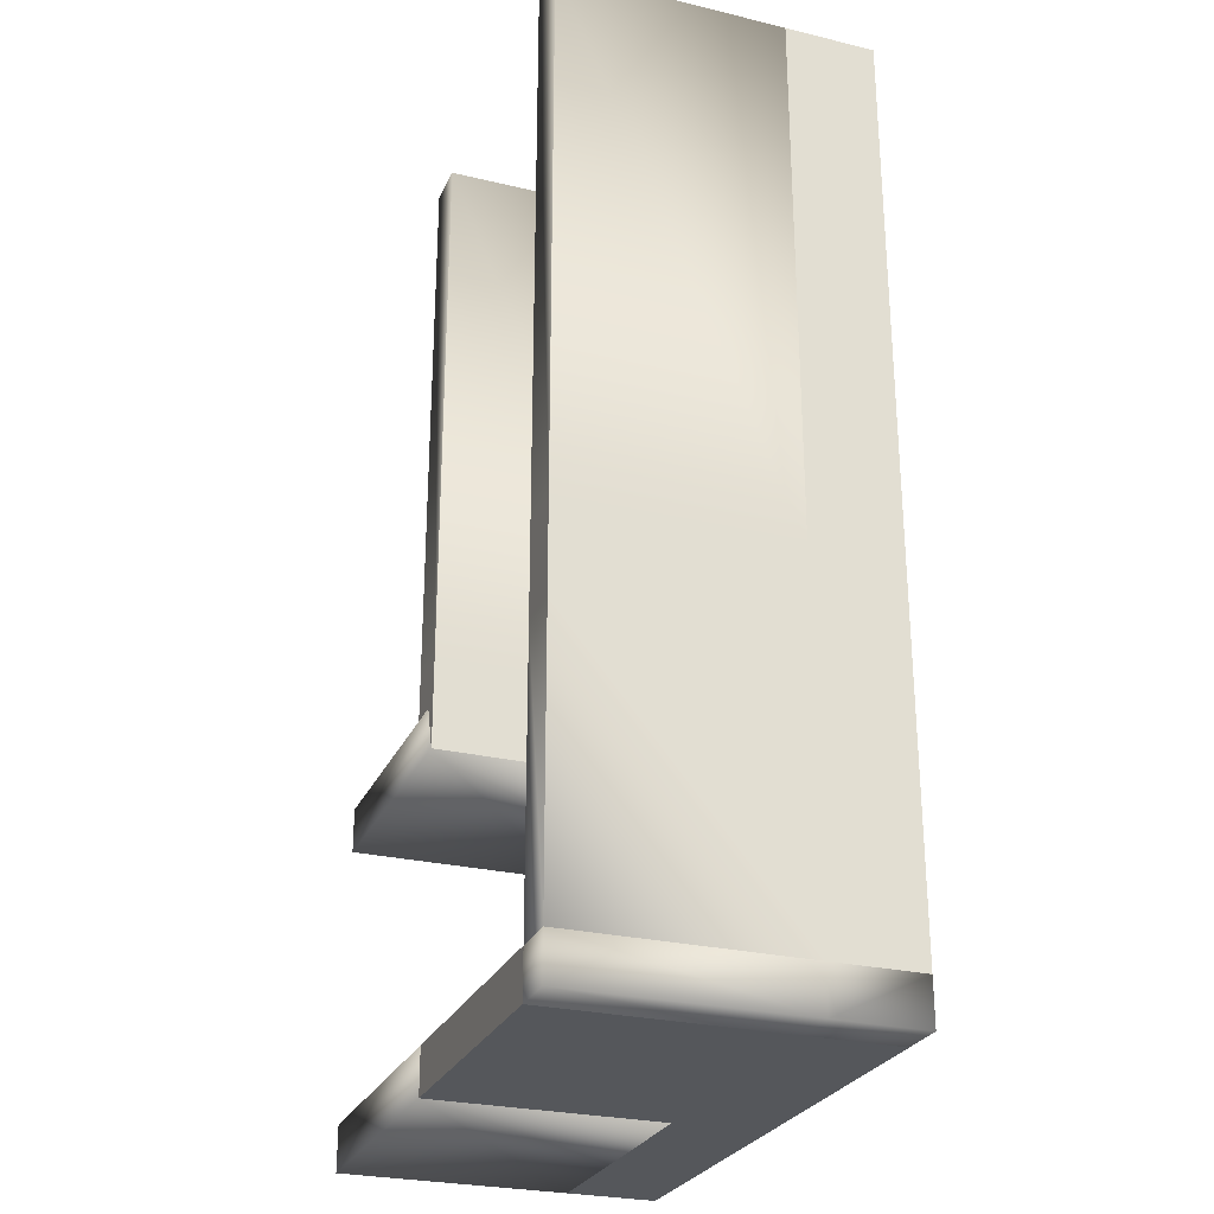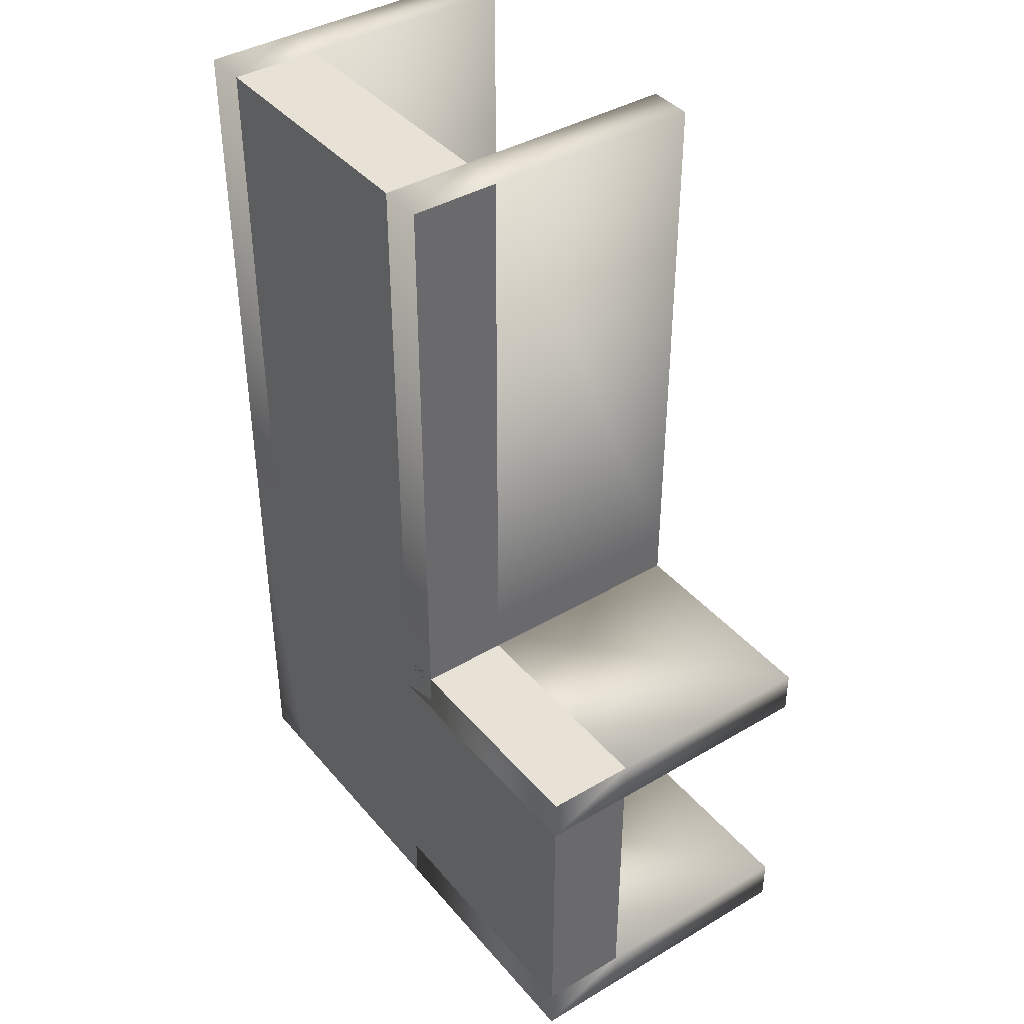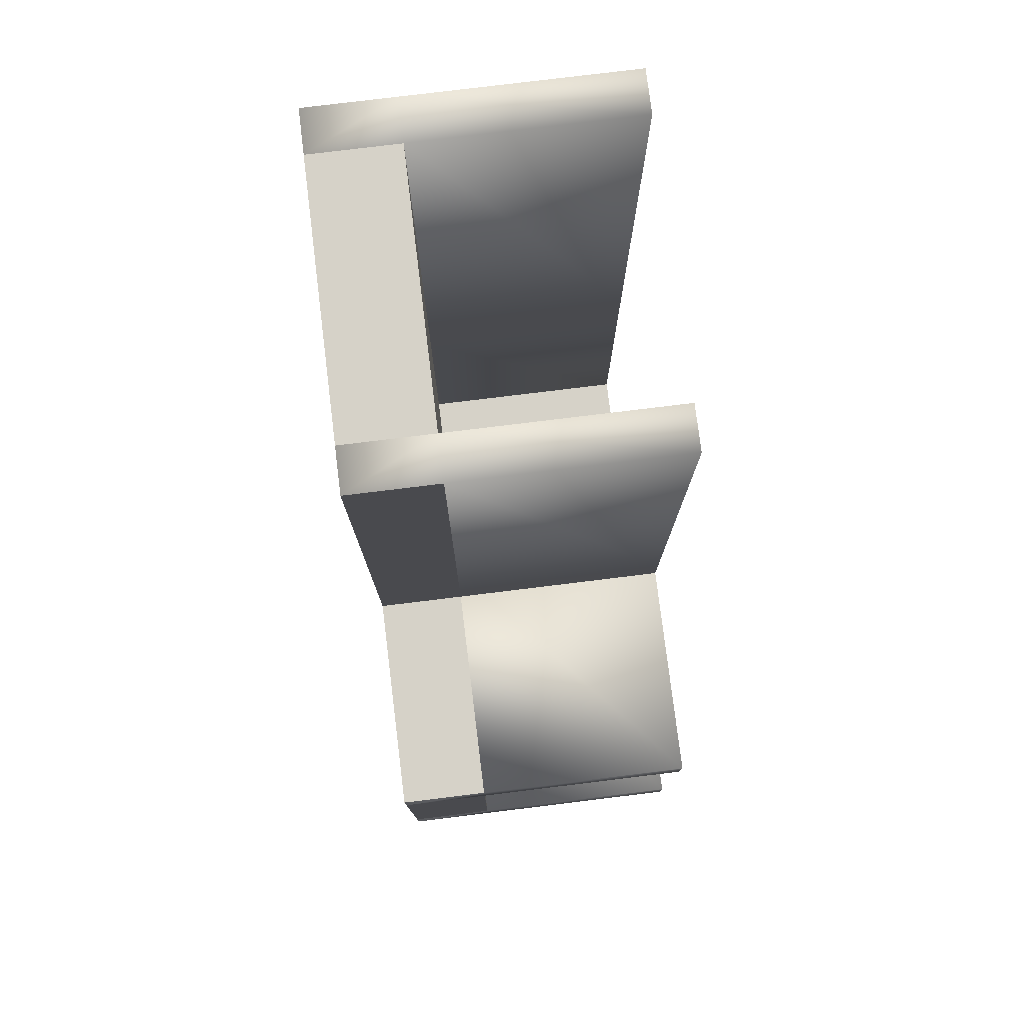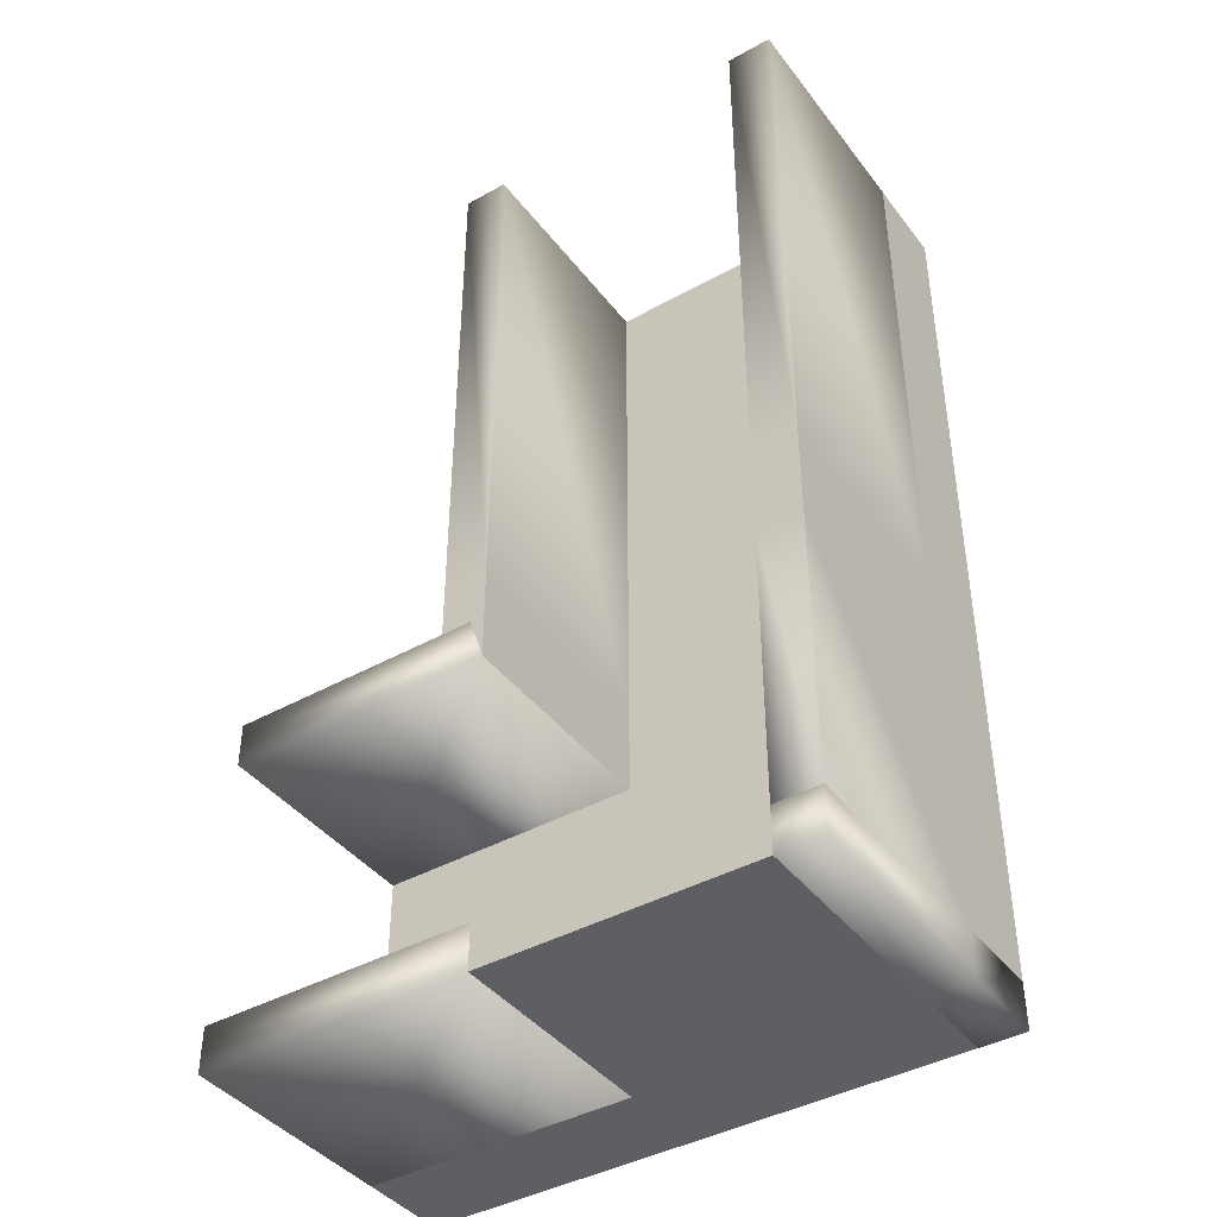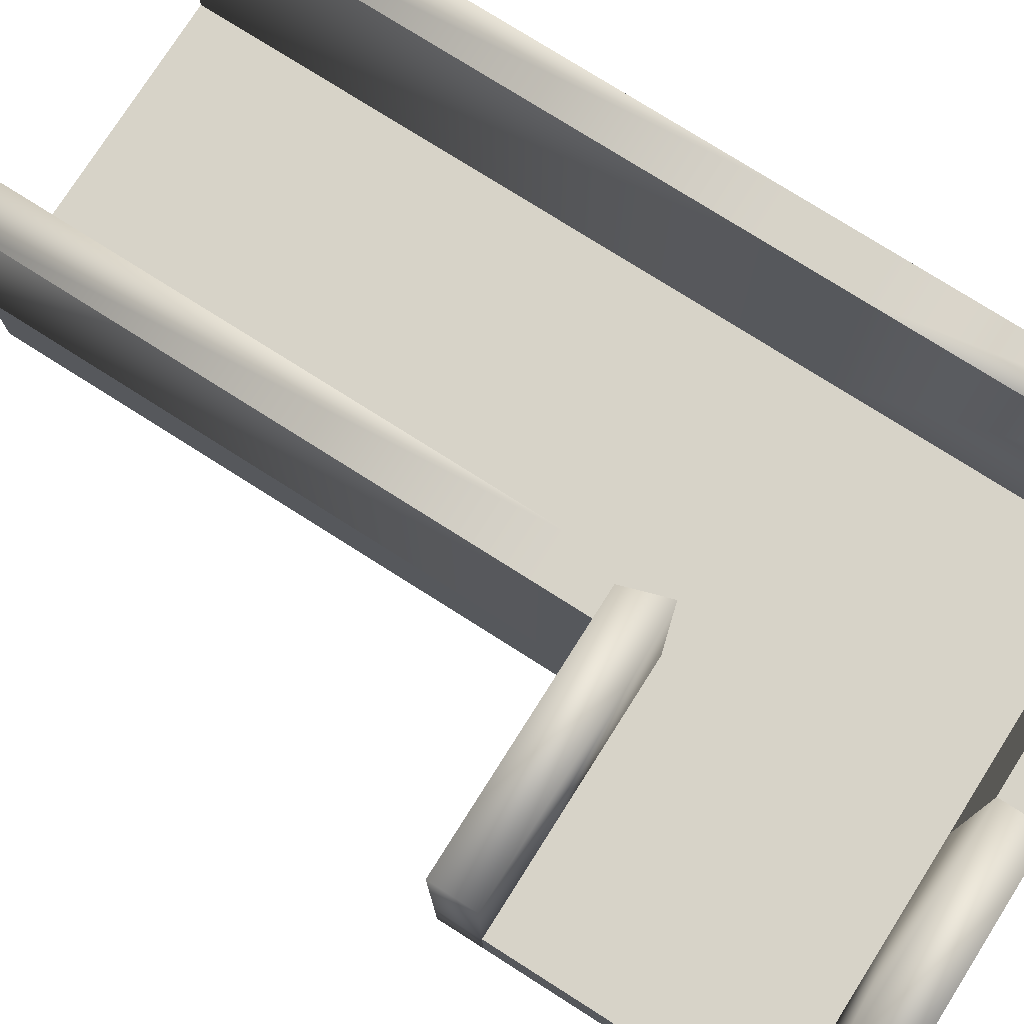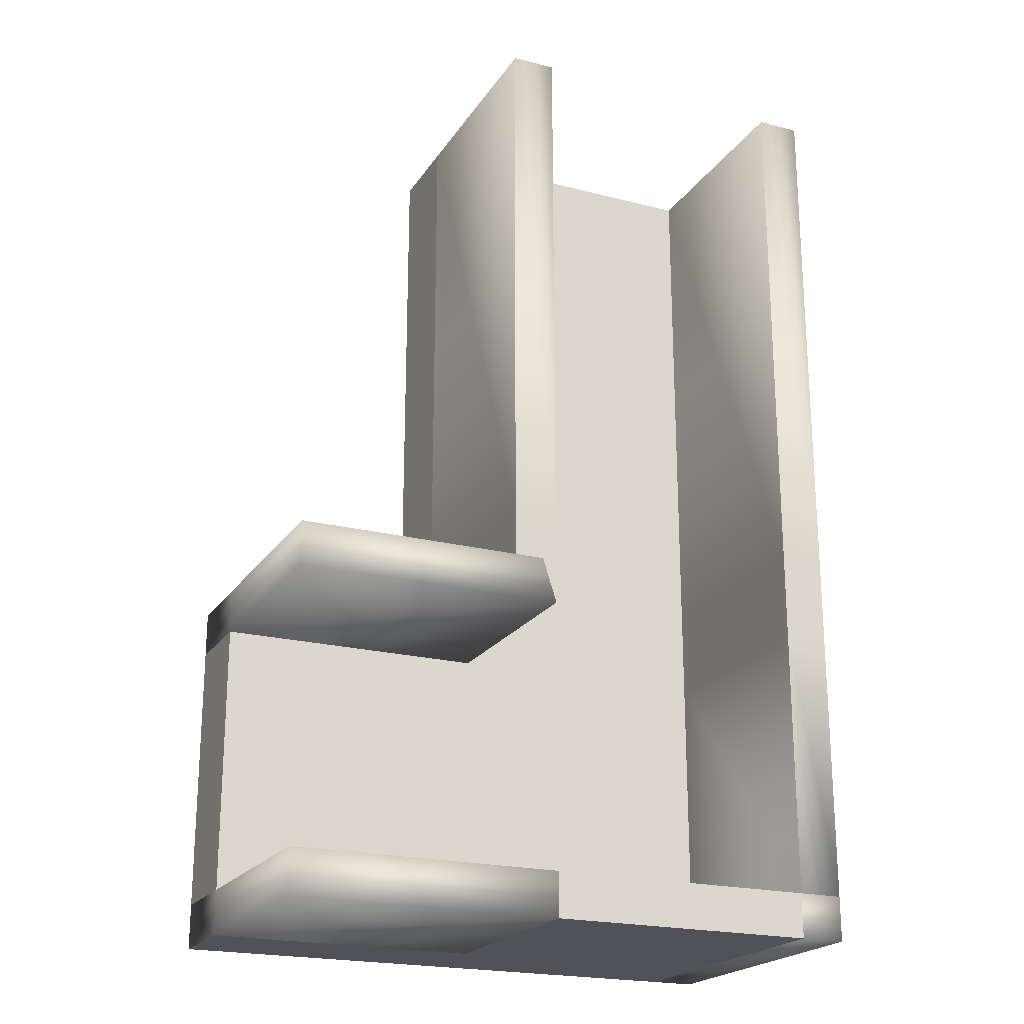
<metadata>
{"format":"obj","ext":"obj","renderer":"f3d","projection":"perspective","resolution":1024,"background":"white","views":[{"elev":-27.0,"azim":-110.3,"up":"+Z"},{"elev":40.2,"azim":54.0,"up":"+Z"},{"elev":78.0,"azim":83.0,"up":"+Z"},{"elev":-41.5,"azim":-146.0,"up":"+Z"},{"elev":76.7,"azim":122.4,"up":"+Y"},{"elev":-21.5,"azim":155.6,"up":"+Z"}]}
</metadata>
<code>
o Cube.010
v 3 -1 -4
v 3 1 -4
v 4 1 -3.674
v 4 -1 -3.699
v 3 6 -4
v 4 6 -3.699
v 3 1 -10
v 3 1 -11
v 3 6 -11
v 3 6 -10
v 3 -1 -10
v 3 -1 -11
v -3 -1 -4
v 3 -1 -2
v -3 -1 -2
v -3 1 -4
v -3 1 -2
v 3 1 -2
v -3 1 -10
v 3 -1 10
v 4 -1 -2
v 4 -1 10
v -3 -1 10
v -3 -1 -10
v -4 -1 -4
v -4 -1 -10
v -4 1 -10
v -4 1 -11
v -4 -1 -11
v 3 -1 -4
v 3 -1 -10
v 9 -1 -10
v 9 -1 -4
v -4 1 10
v -3 1 10
v -3 6 10
v -4 6 10
v 3 1 10
v -3 -1 -11
v 3 1 -10
v 3 1 -4
v 9 1 -4
v 9 1 -10
v 9 1 -3
v 9 -1 -3
v 9 -1 -11
v 9 1 -11
v 4 1 -2
v 4 1 10
v 3 6 10
v 3 6 -2
v 4 6 10
v 4 6 -2
v -4 1 -4
v -4 -1 -2
v -4 1 -2
v -4 -1 10
v -3 6 -4
v -3 6 -2
v -4 6 -10
v -3 6 -10
v -4 6 -4
v -4 6 -2
v -3 1 -11
v 3 -1 -11
v 3 1 -11
v 3 6 -11
v 9 6 -11
v 9 6 -10
v -4 6 -10
v -3 6 -10
v -3 6 -11
v -4 6 -11
v 3 6 -10
v 3.322 1 -3
v 3.322 -1 -3
v 9 6 -4
v 9 6 -3
v 3 6 -4
v 3.322 6 -3
f 1 2 3 4
f 3 2 5 6
f 7 8 9 10
f 7 11 12 8
f 13 1 14 15
f 16 17 18 2
f 16 2 7 19
f 20 14 21 22
f 15 14 20 23
f 24 13 25 26
f 26 27 28 29
f 30 31 32 33
f 34 35 36 37
f 1 13 24 11
f 20 38 35 23
f 18 17 35 38
f 24 26 29 39
f 40 41 42 43
f 33 42 44 45
f 41 40 31 30
f 43 32 46 47
f 42 33 32 43
f 4 3 48 21
f 21 48 49 22
f 38 20 22 49
f 18 38 50 51
f 14 1 4 21
f 38 49 52 50
f 51 50 52 53
f 5 51 53 6
f 2 18 51 5
f 49 48 53 52
f 48 3 6 53
f 54 25 55 56
f 25 54 27 26
f 56 55 57 34
f 17 16 58 59
f 15 23 57 55
f 23 35 34 57
f 19 27 60 61
f 13 15 55 25
f 59 58 62 63
f 58 61 60 62
f 36 59 63 37
f 27 54 62 60
f 16 19 61 58
f 56 34 37 63
f 35 17 59 36
f 54 56 63 62
f 39 64 8 12
f 64 39 29 28
f 65 66 47 46
f 32 31 65 46
f 47 66 67 68
f 31 40 66 65
f 11 24 39 12
f 43 47 68 69
f 70 71 72 73
f 74 69 68 67
f 71 10 9 72
f 64 28 73 72
f 27 19 71 70
f 40 43 69 74
f 66 40 74 67
f 8 64 72 9
f 19 7 10 71
f 28 27 70 73
f 75 76 45 44
f 41 30 76 75
f 44 42 77 78
f 30 33 45 76
f 77 79 80 78
f 75 44 78 80
f 41 75 80 79
f 42 41 79 77

</code>
